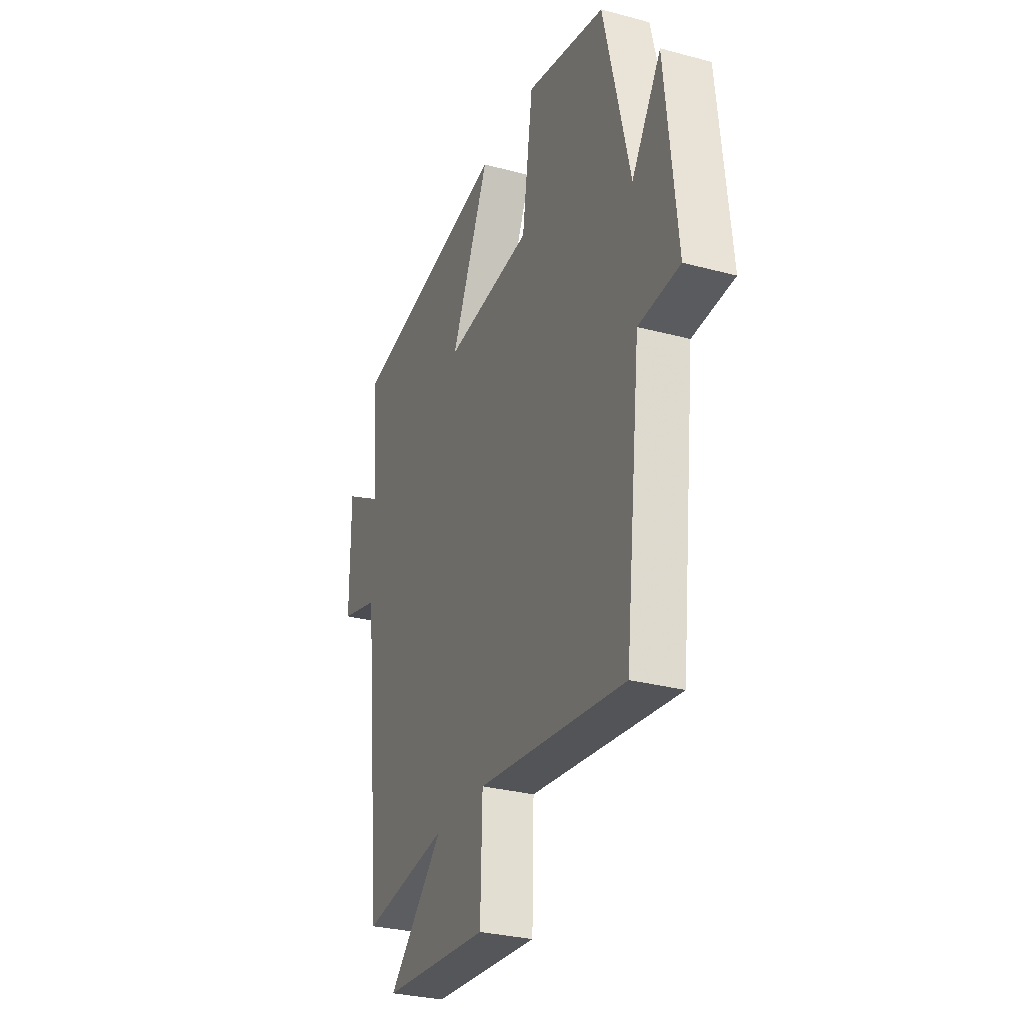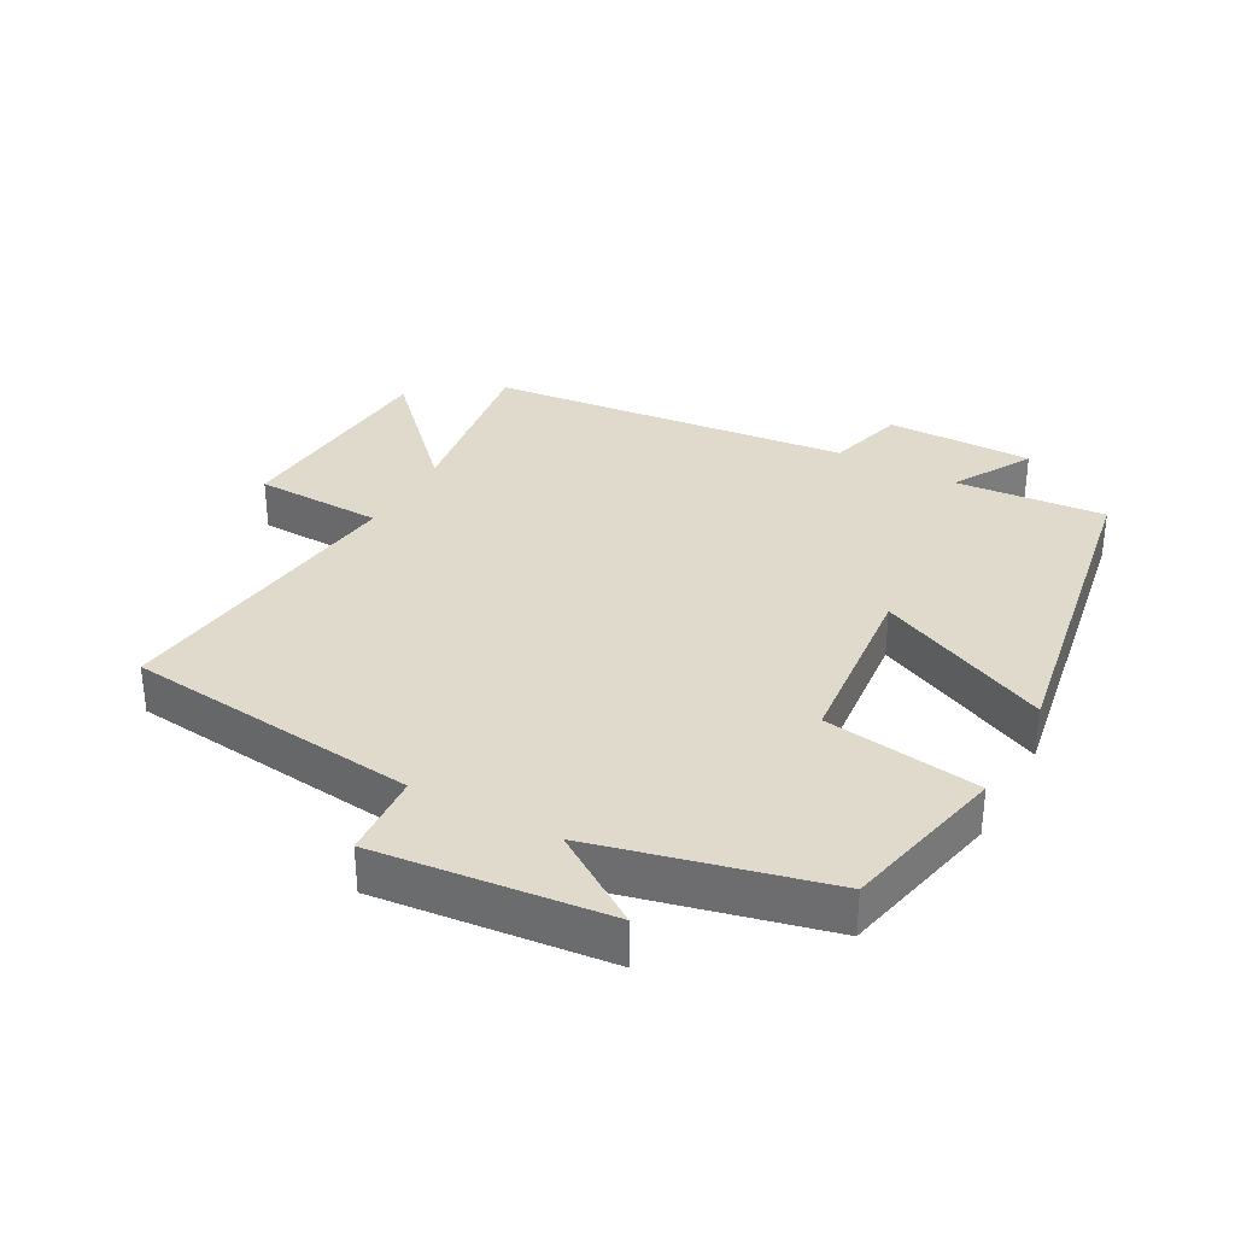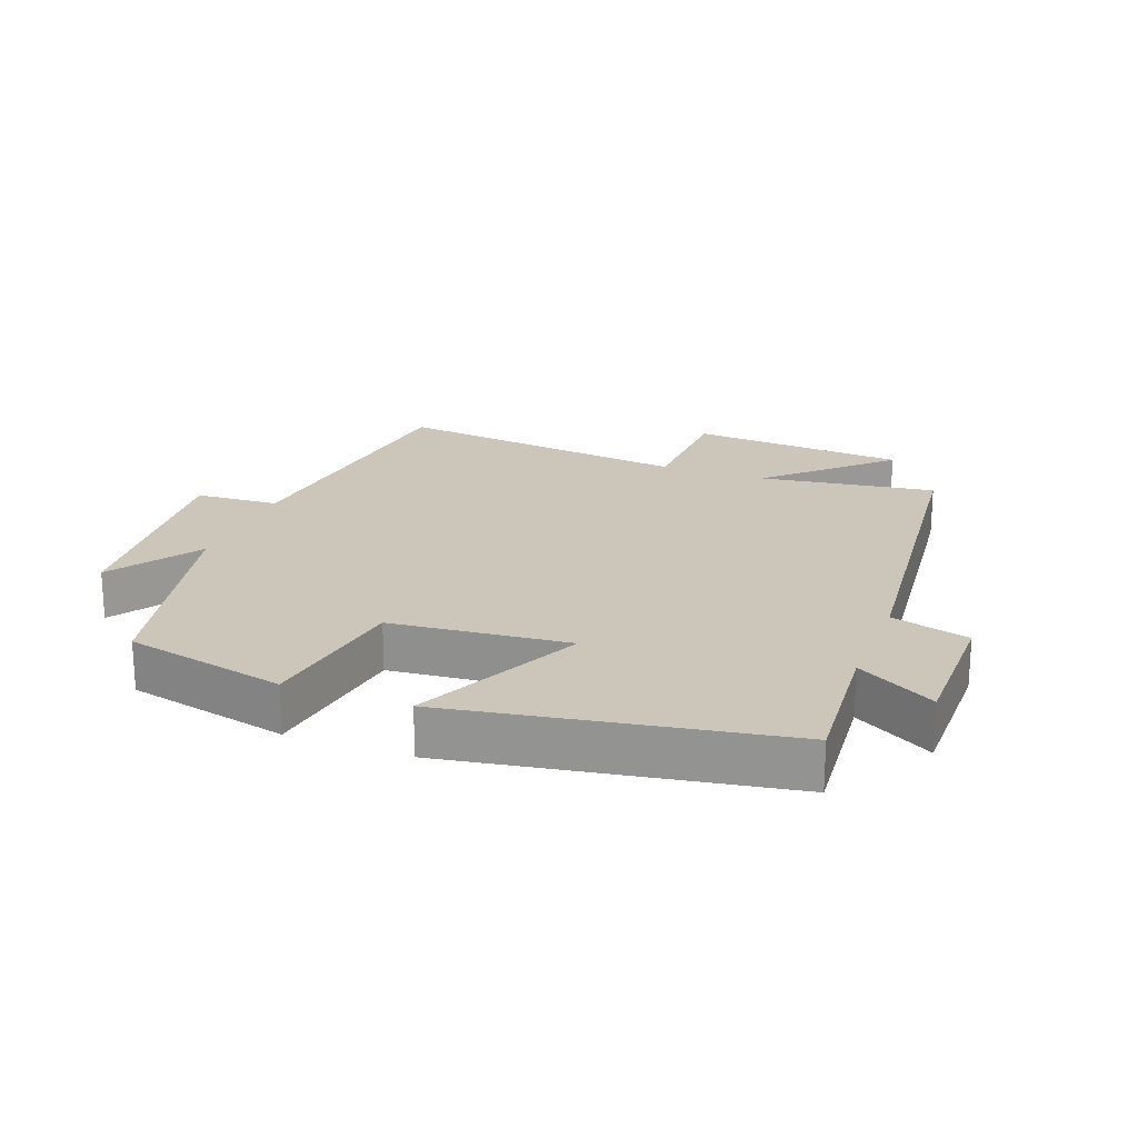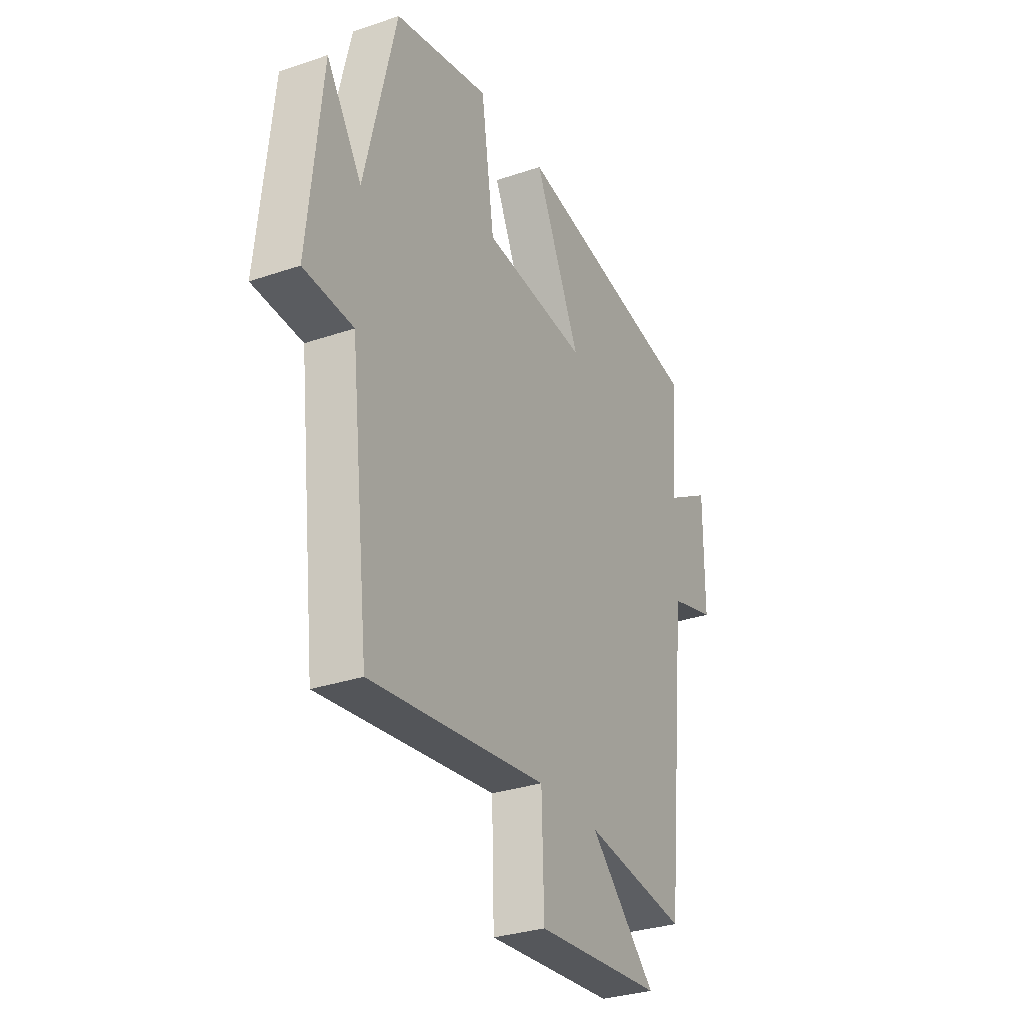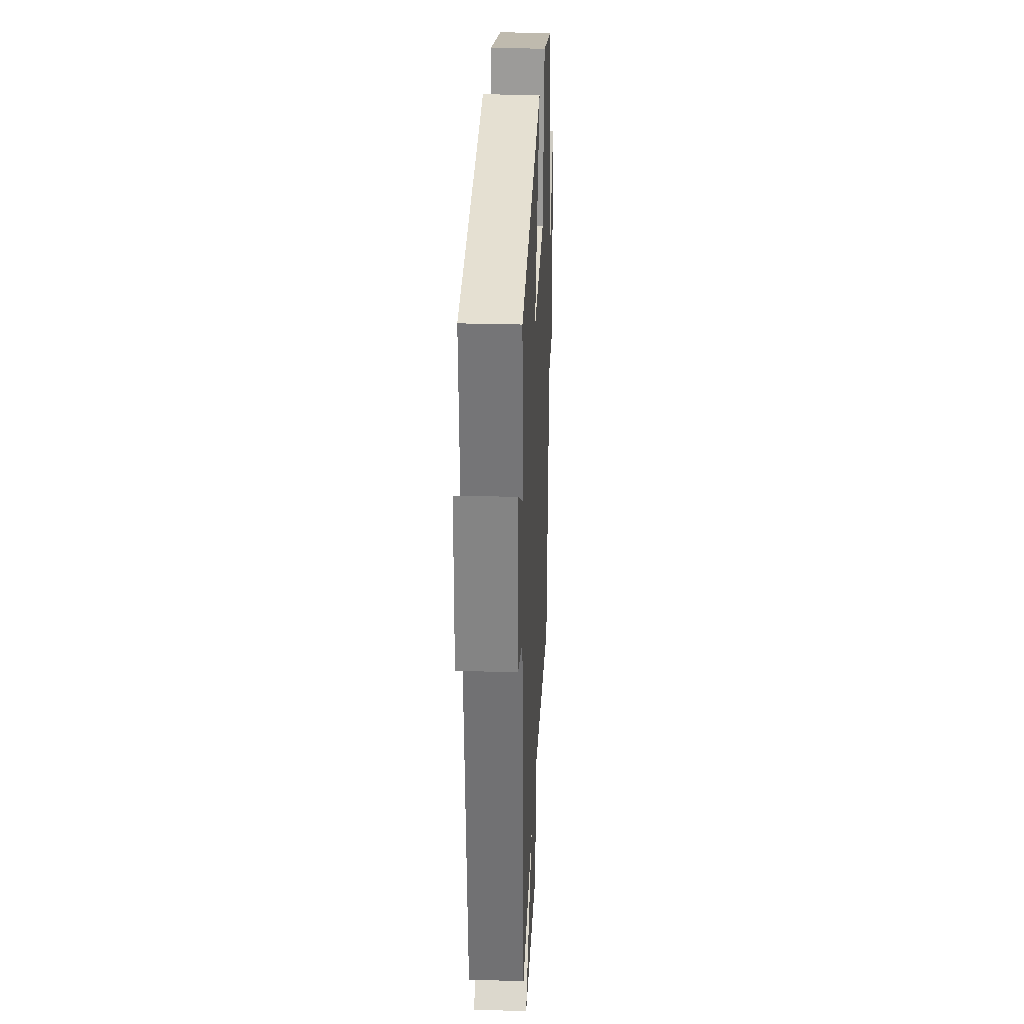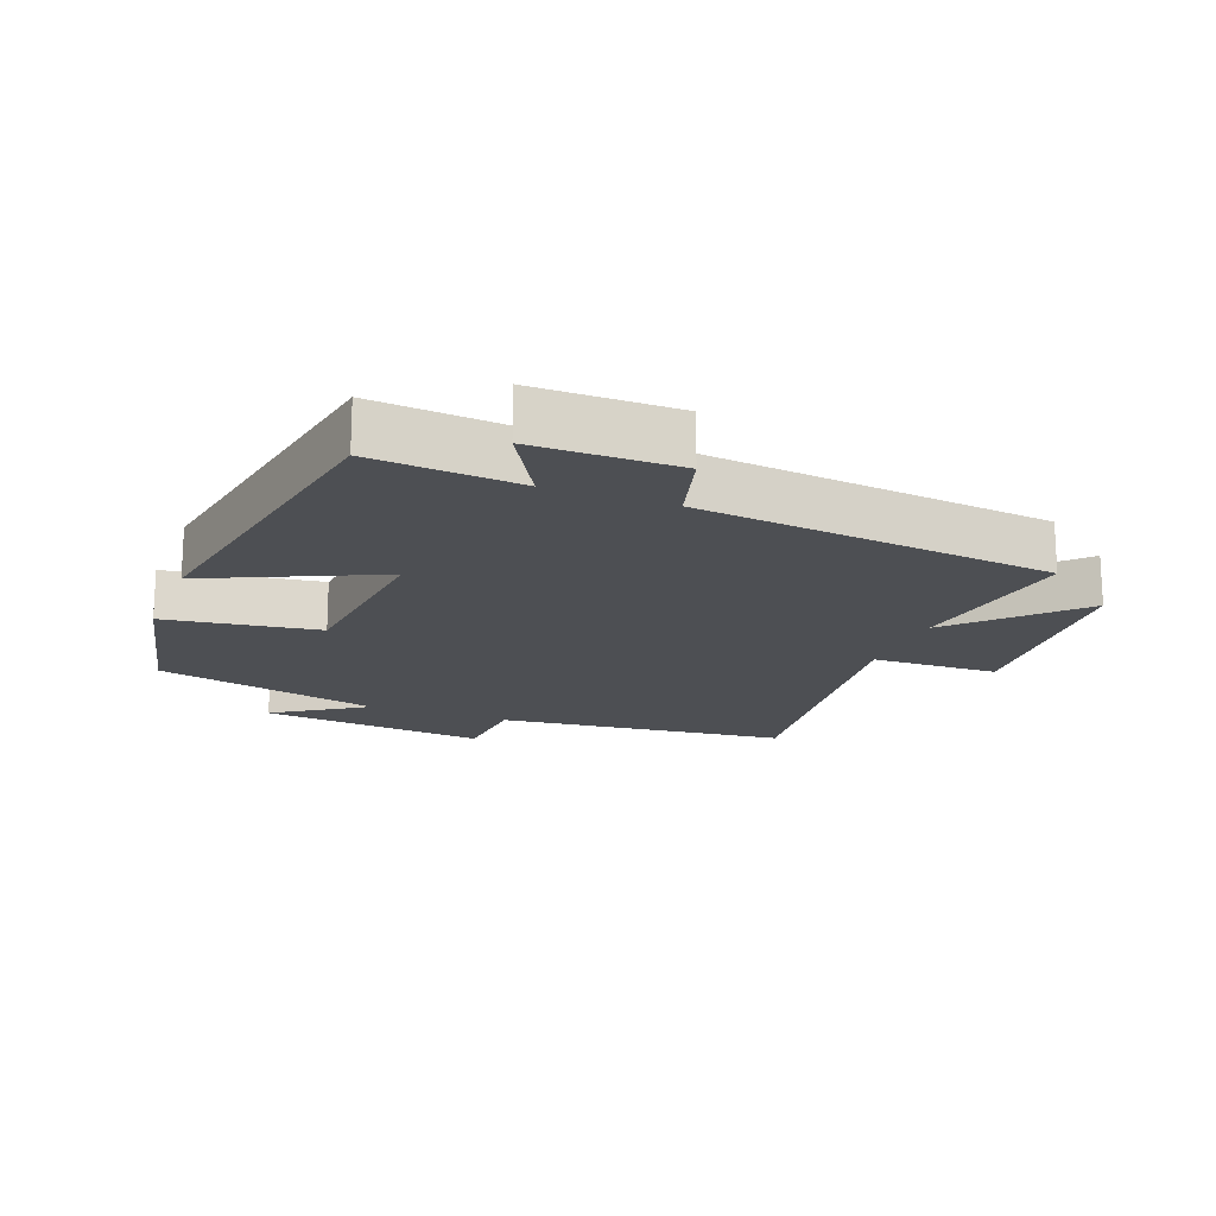
<metadata>
{"format":"obj","ext":"obj","renderer":"f3d","projection":"perspective","resolution":1024,"background":"white","views":[{"elev":-29.8,"azim":-111.4,"up":"+Z"},{"elev":33.1,"azim":-61.4,"up":"+Y"},{"elev":21.0,"azim":20.8,"up":"+Y"},{"elev":-30.7,"azim":-63.8,"up":"+Z"},{"elev":28.3,"azim":92.6,"up":"+Z"},{"elev":-17.6,"azim":68.8,"up":"+Y"}]}
</metadata>
<code>
v -0.45 0.07 -0.557
v -0.5 0.07 -0.115
v -0.628 0.07 -0.107
v -0.592 0.07 0.239
v -0.5 0.07 0.101
v -0.418 0.07 0.444
v -0.17 0.07 0.5
v -0.136 0.07 0.267
v 0.136 0.07 0.241
v 0.016 0.07 0.5
v 0.519 0.07 0.414
v 0.5 0.07 0.189
v 0.619 0.07 0.258
v 0.619 0.07 0.038
v 0.5 0.07 0.005
v 0.442 0.07 -0.539
v 0.173 0.07 -0.5
v 0.347 0.07 -0.667
v 0.015 0.07 -0.693
v 0.009 0.07 -0.5
v -0.45 0 -0.557
v -0.5 0 -0.115
v -0.628 0 -0.107
v -0.592 0 0.239
v -0.5 0 0.101
v -0.418 0 0.444
v -0.17 0 0.5
v -0.136 0 0.267
v 0.136 0 0.241
v 0.016 0 0.5
v 0.519 0 0.414
v 0.5 0 0.189
v 0.619 0 0.258
v 0.619 0 0.038
v 0.5 0 0.005
v 0.442 0 -0.539
v 0.173 0 -0.5
v 0.347 0 -0.667
v 0.015 0 -0.693
v 0.009 0 -0.5
f 17 18 19 20
f 15 16 17
f 15 17 20
f 12 13 14 15
f 12 15 20 1
f 9 10 11 12
f 8 9 12 1
f 5 6 7 8
f 2 3 4 5
f 1 2 5 8
f 40 39 38 37
f 37 36 35
f 40 37 35
f 35 34 33 32
f 21 40 35 32
f 32 31 30 29
f 21 32 29 28
f 28 27 26 25
f 25 24 23 22
f 28 25 22 21
f 1 21 22 2
f 2 22 23 3
f 3 23 24 4
f 4 24 25 5
f 5 25 26 6
f 6 26 27 7
f 7 27 28 8
f 8 28 29 9
f 9 29 30 10
f 10 30 31 11
f 11 31 32 12
f 12 32 33 13
f 13 33 34 14
f 14 34 35 15
f 15 35 36 16
f 16 36 37 17
f 17 37 38 18
f 18 38 39 19
f 19 39 40 20
f 20 40 21 1

</code>
